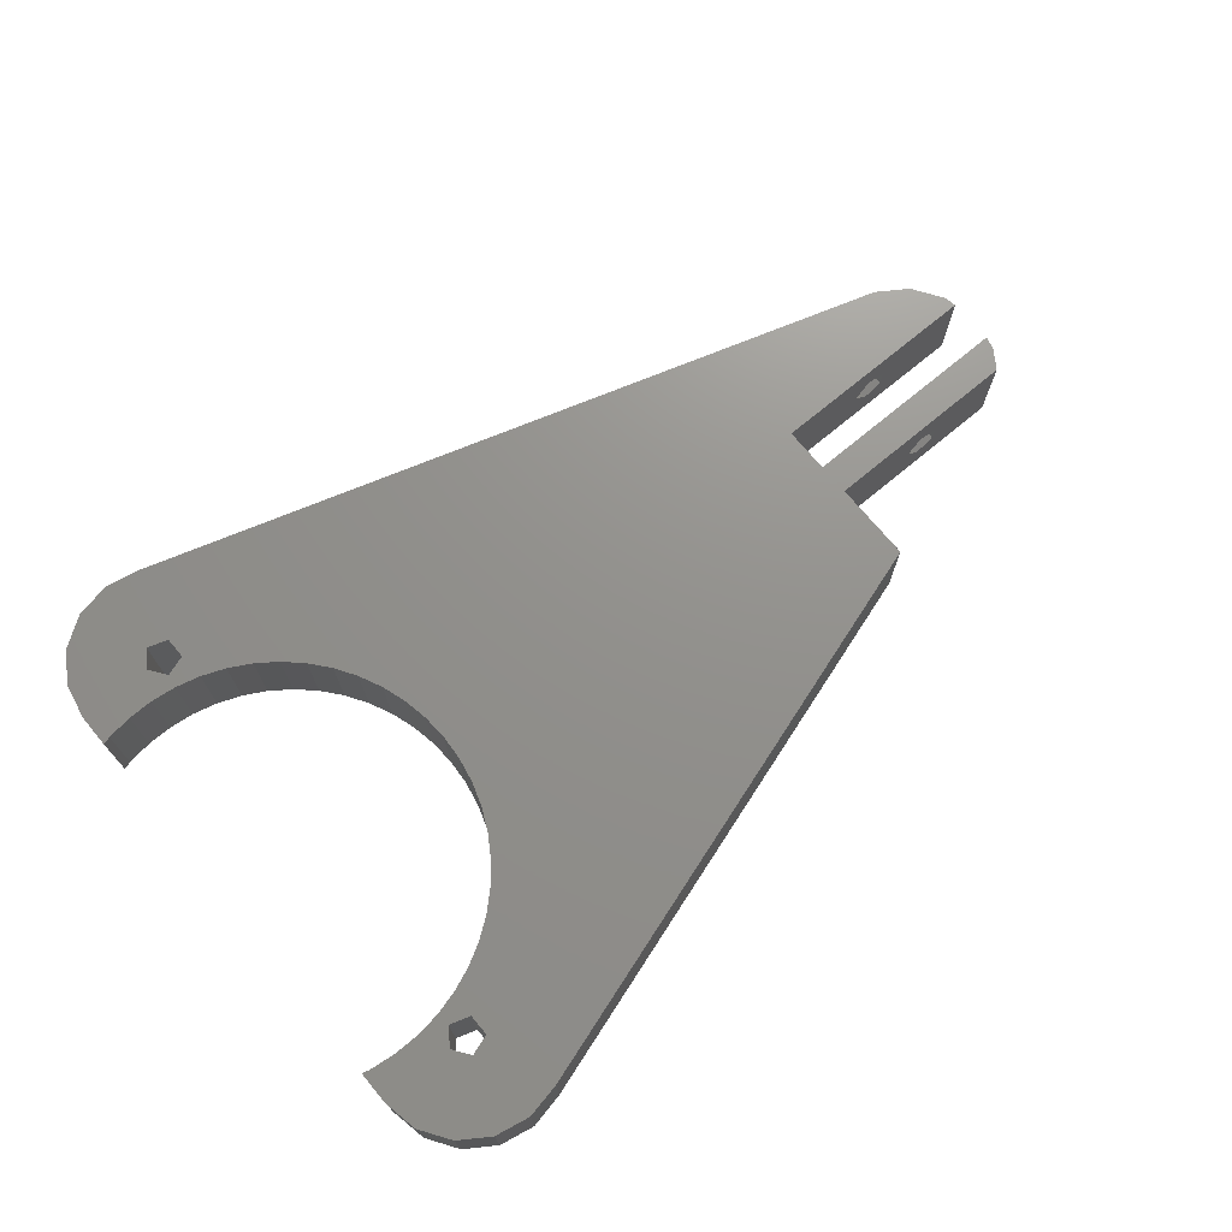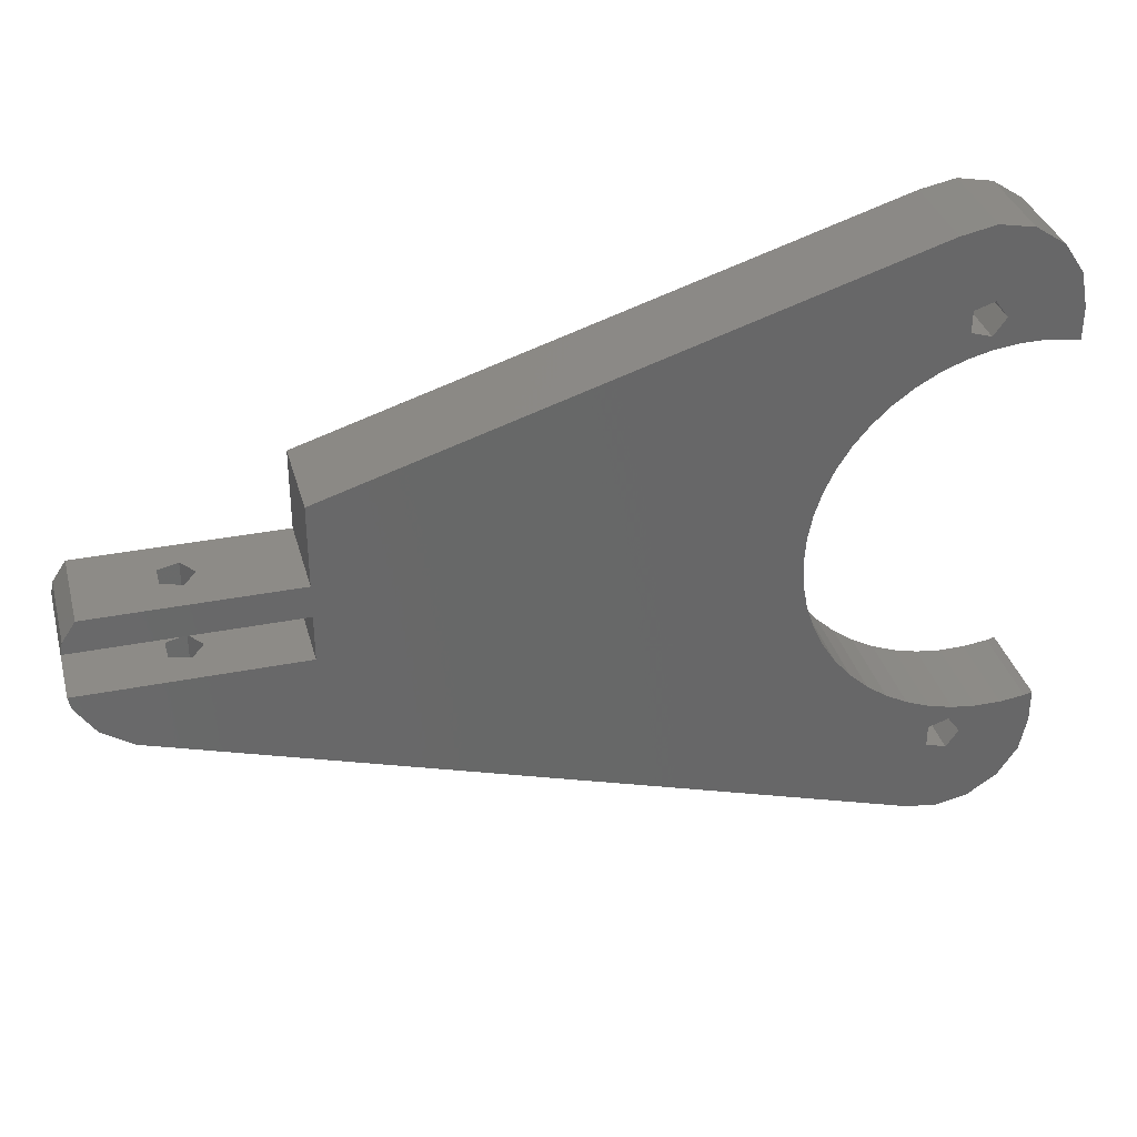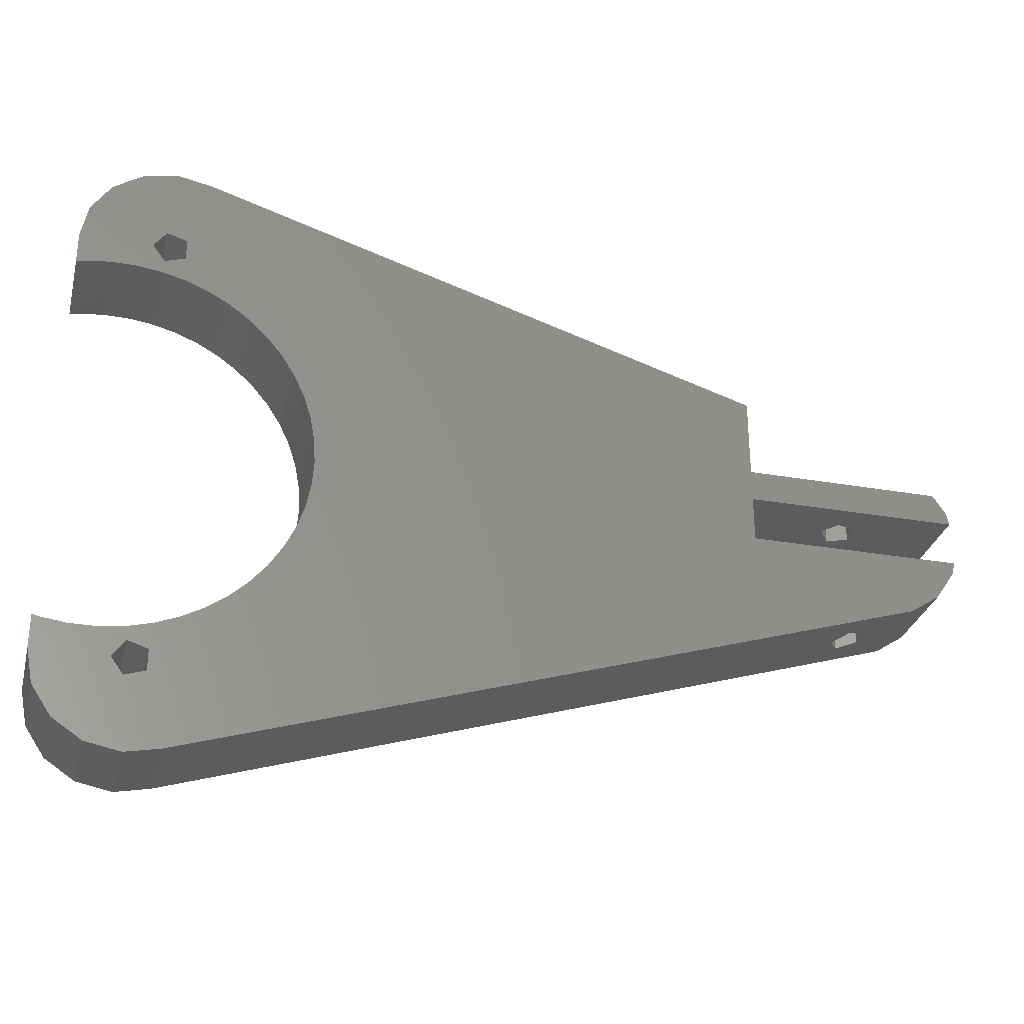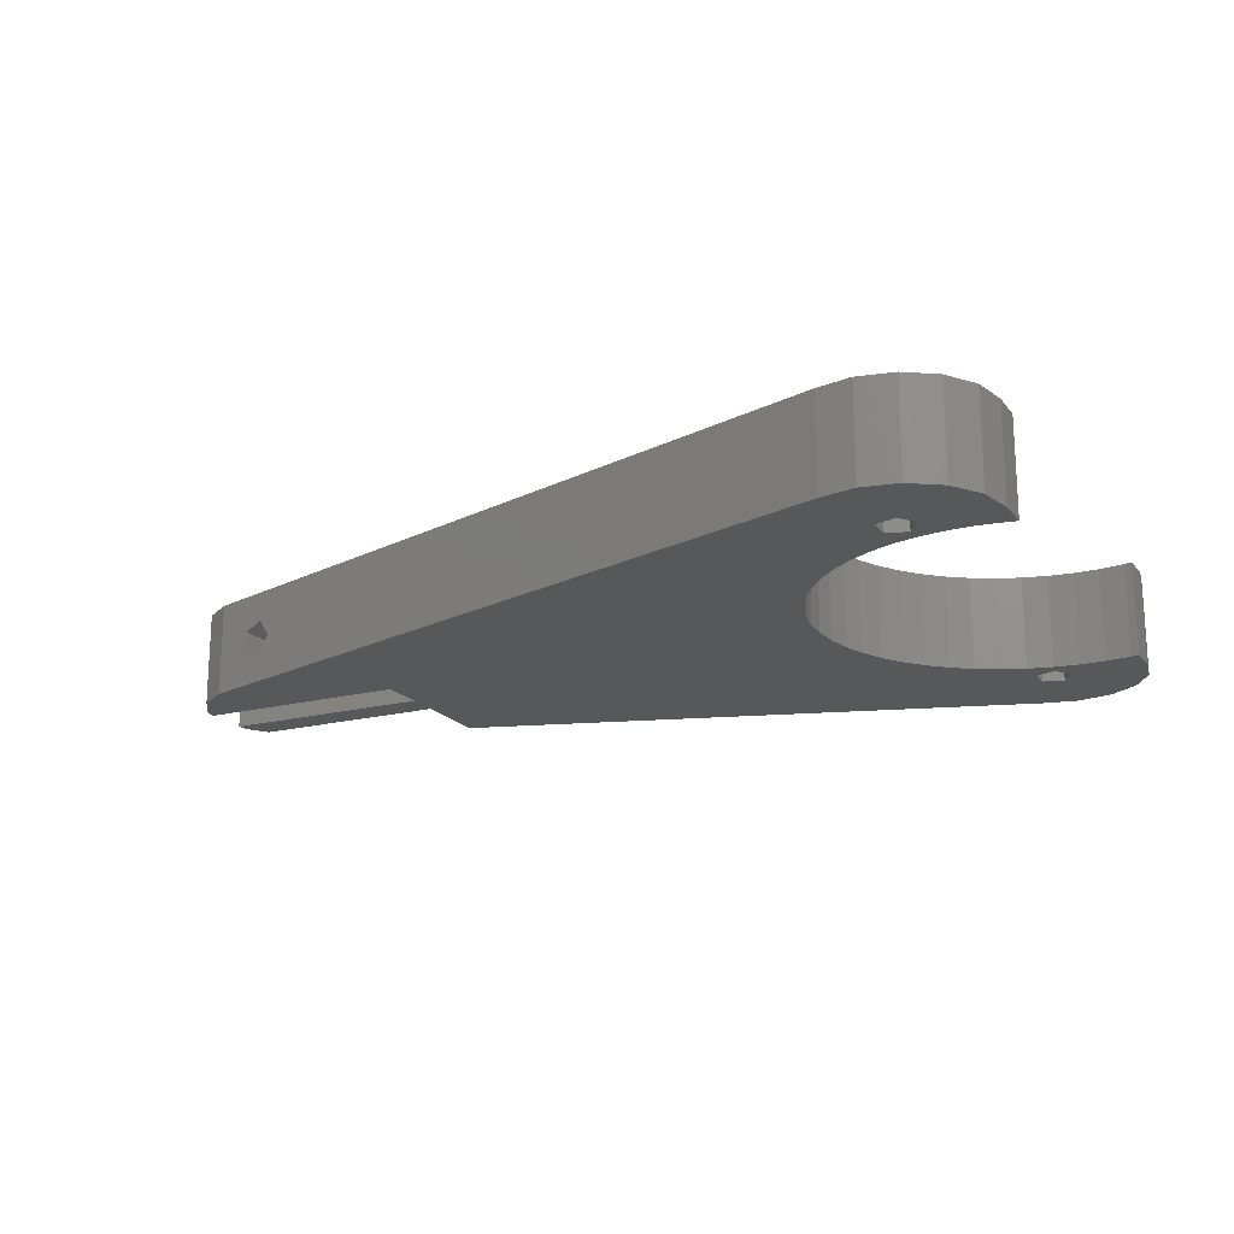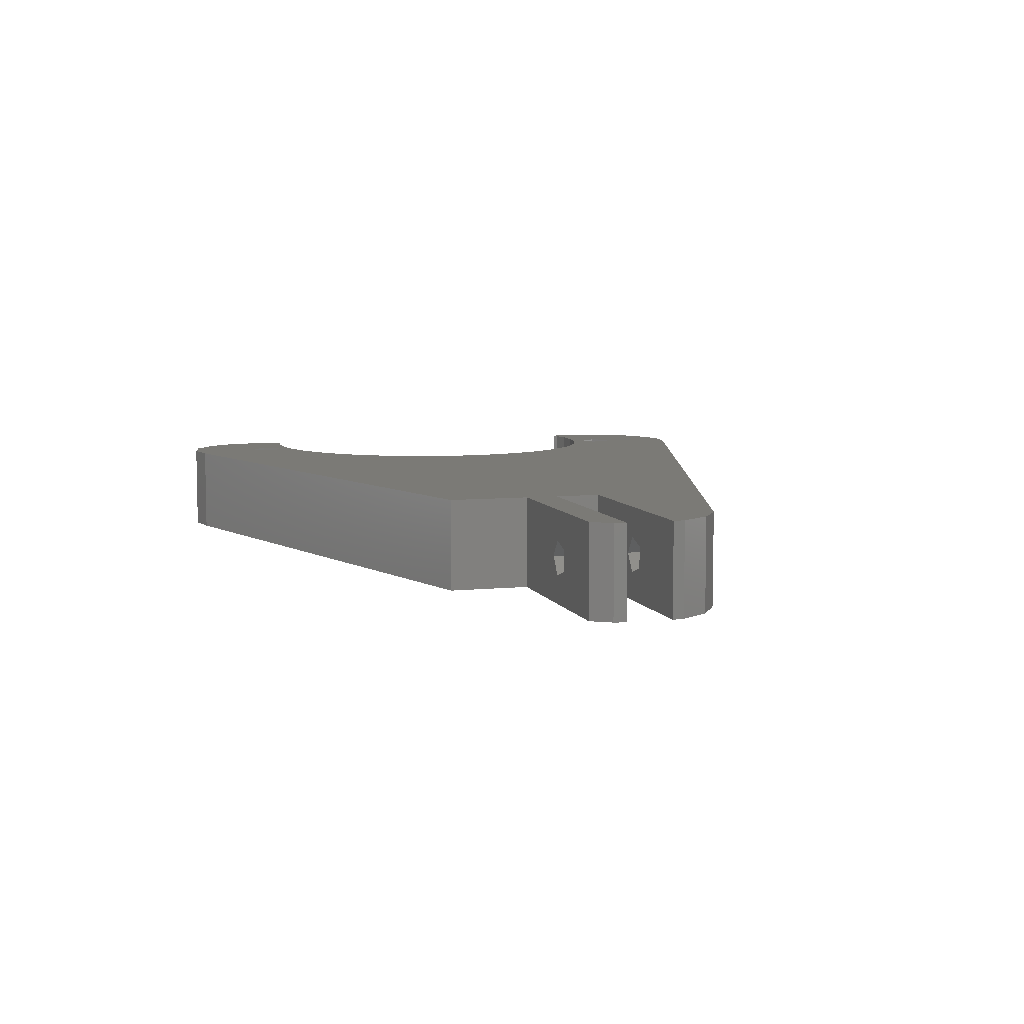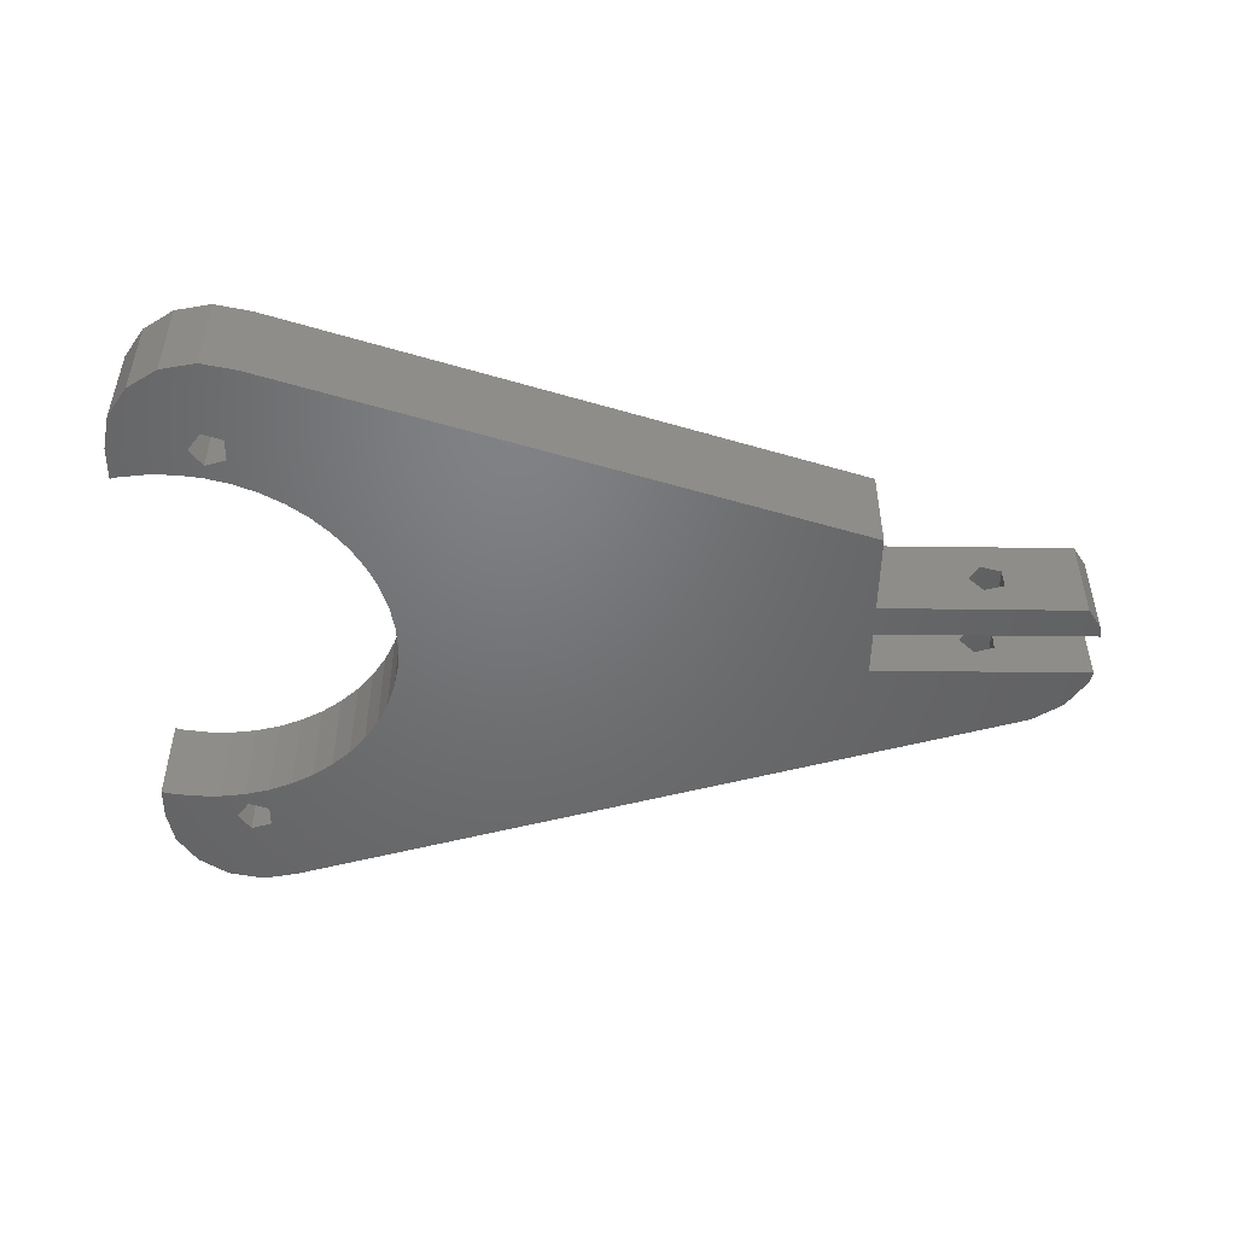
<metadata>
{"format":"stl","ext":"stl","renderer":"f3d","projection":"perspective","resolution":1024,"background":"white","views":[{"elev":72.0,"azim":140.3,"up":"+Z"},{"elev":34.7,"azim":-14.8,"up":"+Y"},{"elev":-30.1,"azim":165.9,"up":"+Y"},{"elev":-18.7,"azim":26.3,"up":"+Z"},{"elev":7.3,"azim":-106.4,"up":"+Z"},{"elev":-49.6,"azim":179.2,"up":"+Z"}]}
</metadata>
<code>
# stl→obj: 148 verts, 308 faces
v 45 -12.5 5.1
v 45 -10.69 0
v 45 -10.69 5.1
v 45 -12.5 0
v 45 10.69 5.1
v 45 12.5 0
v 45 12.5 5.1
v 45 10.69 0
v 44.62 -14.41 5.1
v 44.62 -14.41 0
v 38.09 17.12 0
v 7 7.405 5.1
v 38.09 17.12 5.1
v 7 7.405 0
v -3.536 -3.536 0
v -1.913 -4.619 5.1
v -3.536 -3.536 5.1
v -1.913 -4.619 0
v 44.62 14.41 5.1
v 43.54 16.04 0
v 43.54 16.04 5.1
v 44.62 14.41 0
v 40 17.5 0
v 40 17.5 5.1
v 1.309 -5.626 3.451
v 38.09 -17.12 5.1
v 0.191 -5.277 3.088
v 0.191 -5.277 1.912
v 1.309 -5.626 1.549
v 2 -5.842 2.5
v 38.09 -17.12 0
v -4.751 1.25 0
v -4.619 1.913 5.1
v -4.619 1.913 0
v -4.751 1.25 5.1
v 43.54 -16.04 5.1
v 43.54 -16.04 0
v 7 1.25 0
v -3.893 3 0
v 7 3 0
v 41 -12.5 0
v 44.56 -10.81 0
v 43.19 -10.98 0
v 40.31 -13.45 0
v 41.91 -17.12 0
v 41.81 -10.98 0
v 40 -17.5 0
v 37.82 -9.953 0
v 39.19 -11.91 0
v 39.19 -13.09 0
v 36.61 -9.288 0
v 39.1 -10.46 0
v 35.49 -8.476 0
v 34.48 -7.53 0
v 33.6 -6.466 0
v 7 -1.25 0
v 32.86 -5.299 0
v 31.59 -1.379 0
v 31.5 0 0
v 31.85 -2.736 0
v 32.27 -4.049 0
v -4.751 -1.25 0
v -4.619 -1.913 0
v 40.31 -11.55 0
v 40.44 -10.81 0
v 40.31 11.55 0
v 41.81 10.98 0
v 40.44 10.81 0
v 41 12.5 0
v 39.1 10.46 0
v 37.82 9.953 0
v 39.19 11.91 0
v 44.56 10.81 0
v 43.19 10.98 0
v 40.31 13.45 0
v 41.91 17.12 0
v 39.19 13.09 0
v 36.61 9.288 0
v 35.49 8.476 0
v 34.48 7.53 0
v 33.6 6.466 0
v 32.86 5.299 0
v 32.27 4.049 0
v 31.59 1.379 0
v 31.85 2.736 0
v 41 12.5 5.1
v 44.56 10.81 5.1
v 43.19 10.98 5.1
v 40.31 13.45 5.1
v 41.91 17.12 5.1
v 41.81 10.98 5.1
v 37.82 9.953 5.1
v 39.19 11.91 5.1
v 39.19 13.09 5.1
v 36.61 9.288 5.1
v 39.1 10.46 5.1
v 35.49 8.476 5.1
v 34.48 7.53 5.1
v 33.6 6.466 5.1
v 32.86 5.299 5.1
v 31.85 2.736 5.1
v 7 3 5.1
v 31.59 1.379 5.1
v 32.27 4.049 5.1
v 40.31 11.55 5.1
v 40.44 10.81 5.1
v -3.893 3 5.1
v 7 1.25 5.1
v 40.31 -11.55 5.1
v 41.81 -10.98 5.1
v 40.44 -10.81 5.1
v 41 -12.5 5.1
v 39.1 -10.46 5.1
v 37.82 -9.953 5.1
v 39.19 -11.91 5.1
v 44.56 -10.81 5.1
v 43.19 -10.98 5.1
v 40.31 -13.45 5.1
v 41.91 -17.12 5.1
v 40 -17.5 5.1
v 39.19 -13.09 5.1
v 36.61 -9.288 5.1
v 35.49 -8.476 5.1
v 34.48 -7.53 5.1
v 33.6 -6.466 5.1
v 7 -1.25 5.1
v 32.86 -5.299 5.1
v 32.27 -4.049 5.1
v 31.5 0 5.1
v 31.59 -1.379 5.1
v 31.85 -2.736 5.1
v -4.751 -1.25 5.1
v -4.619 -1.913 5.1
v 1.309 -1.25 3.451
v 2 -1.25 2.5
v 1.309 -1.25 1.549
v 0.191 -1.25 3.088
v 0.191 -1.25 1.912
v 1.309 1.25 3.451
v 0.191 1.25 3.088
v 0.191 1.25 1.912
v 1.309 1.25 1.549
v 2 1.25 2.5
v 1.309 3 3.451
v 2 3 2.5
v 1.309 3 1.549
v 0.191 3 3.088
v 0.191 3 1.912
f 1 2 3
f 2 1 4
f 5 6 7
f 6 5 8
f 9 4 1
f 4 9 10
f 11 12 13
f 12 11 14
f 15 16 17
f 16 15 18
f 19 20 21
f 20 19 22
f 7 22 19
f 22 7 6
f 23 13 24
f 13 23 11
f 16 25 26
f 16 27 25
f 18 27 16
f 28 18 29
f 27 18 28
f 30 26 25
f 31 30 29
f 31 29 18
f 30 31 26
f 32 33 34
f 33 32 35
f 36 10 9
f 10 36 37
f 38 39 40
f 32 39 38
f 39 32 34
f 41 4 10
f 4 42 2
f 41 10 37
f 4 43 42
f 44 37 45
f 4 41 43
f 43 41 46
f 37 44 41
f 47 44 45
f 31 44 47
f 48 49 50
f 44 31 50
f 51 50 31
f 49 48 52
f 50 51 48
f 31 53 51
f 31 54 53
f 31 55 54
f 56 55 31
f 55 56 57
f 58 56 59
f 60 56 58
f 61 56 60
f 57 56 61
f 18 56 31
f 62 18 15
f 62 15 63
f 18 62 56
f 64 46 41
f 46 64 65
f 52 64 49
f 64 52 65
f 66 67 68
f 67 66 69
f 70 66 68
f 71 72 70
f 66 70 72
f 73 6 8
f 74 6 73
f 69 6 74
f 6 69 22
f 22 69 20
f 69 74 67
f 75 20 69
f 20 75 76
f 75 23 76
f 11 75 77
f 75 11 23
f 72 71 77
f 78 77 71
f 77 78 11
f 79 11 78
f 80 11 79
f 81 11 80
f 14 81 82
f 14 82 83
f 38 59 56
f 59 38 84
f 40 84 38
f 84 40 85
f 14 85 40
f 85 14 83
f 81 14 11
f 86 7 19
f 7 87 5
f 86 19 21
f 7 88 87
f 89 21 90
f 7 86 88
f 88 86 91
f 21 89 86
f 24 89 90
f 13 89 24
f 92 93 94
f 89 13 94
f 95 94 13
f 93 92 96
f 94 95 92
f 13 97 95
f 13 98 97
f 13 99 98
f 12 99 13
f 99 12 100
f 101 102 103
f 102 101 12
f 104 12 101
f 100 12 104
f 105 91 86
f 91 105 106
f 96 105 93
f 105 96 106
f 107 108 102
f 35 107 33
f 107 35 108
f 109 110 111
f 110 109 112
f 113 109 111
f 114 115 113
f 109 113 115
f 116 1 3
f 117 1 116
f 112 1 117
f 1 112 9
f 9 112 36
f 112 117 110
f 118 36 112
f 36 118 119
f 118 120 119
f 26 118 121
f 118 26 120
f 115 114 121
f 122 121 114
f 121 122 26
f 123 26 122
f 124 26 123
f 125 26 124
f 126 125 127
f 126 127 128
f 108 103 102
f 103 108 129
f 126 129 108
f 129 126 130
f 130 126 131
f 131 126 128
f 125 126 26
f 126 16 26
f 132 16 126
f 16 132 17
f 17 132 133
f 34 107 39
f 107 34 33
f 45 36 119
f 36 45 37
f 76 24 90
f 24 76 23
f 20 90 21
f 90 20 76
f 63 132 62
f 132 63 133
f 47 119 120
f 119 47 45
f 31 120 26
f 120 31 47
f 15 133 63
f 133 15 17
f 68 91 106
f 91 68 67
f 42 117 116
f 117 42 43
f 99 80 98
f 80 99 81
f 78 92 95
f 92 78 71
f 73 5 87
f 5 73 8
f 74 87 88
f 87 74 73
f 101 83 104
f 83 101 85
f 104 82 100
f 82 104 83
f 103 85 101
f 85 103 84
f 80 97 98
f 97 80 79
f 71 96 92
f 96 71 70
f 2 116 3
f 116 2 42
f 67 88 91
f 88 67 74
f 100 81 99
f 81 100 82
f 129 84 103
f 84 129 59
f 79 95 97
f 95 79 78
f 70 106 96
f 106 70 68
f 65 113 111
f 113 65 52
f 130 59 129
f 59 130 58
f 53 124 123
f 124 53 54
f 127 61 128
f 61 127 57
f 43 110 117
f 110 43 46
f 52 114 113
f 114 52 48
f 46 111 110
f 111 46 65
f 124 55 125
f 55 124 54
f 125 57 127
f 57 125 55
f 128 60 131
f 60 128 61
f 131 58 130
f 58 131 60
f 48 122 114
f 122 48 51
f 51 123 122
f 123 51 53
f 69 89 75
f 89 69 86
f 93 77 94
f 77 93 72
f 77 89 94
f 89 77 75
f 66 93 105
f 93 66 72
f 66 86 69
f 86 66 105
f 41 109 64
f 109 41 112
f 121 49 115
f 49 121 50
f 49 109 115
f 109 49 64
f 44 121 118
f 121 44 50
f 44 112 41
f 112 44 118
f 56 108 38
f 108 56 126
f 126 134 132
f 126 135 134
f 56 135 126
f 135 56 136
f 137 132 134
f 62 137 138
f 137 62 132
f 136 62 138
f 62 136 56
f 35 139 108
f 35 140 139
f 32 140 35
f 141 32 142
f 140 32 141
f 143 108 139
f 38 143 142
f 143 38 108
f 38 142 32
f 40 12 14
f 12 40 102
f 102 144 107
f 102 145 144
f 40 145 102
f 145 40 146
f 147 107 144
f 39 147 148
f 147 39 107
f 146 39 148
f 39 146 40
f 143 144 145
f 144 143 139
f 135 25 134
f 25 135 30
f 140 144 139
f 144 140 147
f 27 134 25
f 134 27 137
f 140 148 147
f 148 140 141
f 27 138 137
f 138 27 28
f 148 142 146
f 142 148 141
f 28 136 138
f 136 28 29
f 142 145 146
f 145 142 143
f 29 135 136
f 135 29 30

</code>
